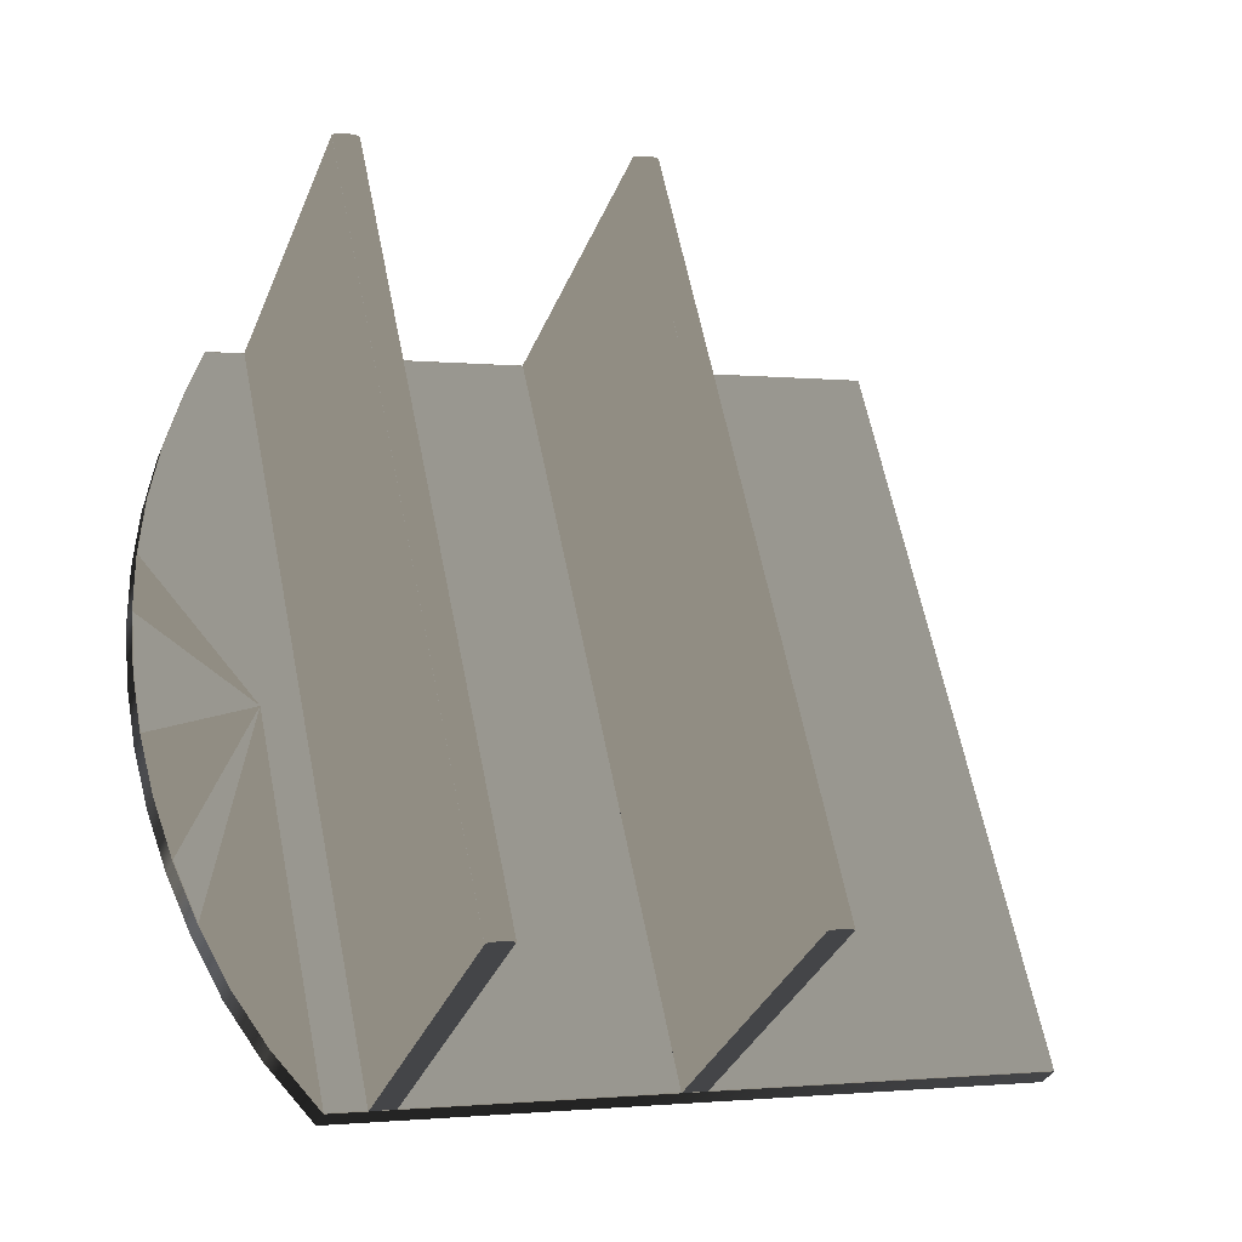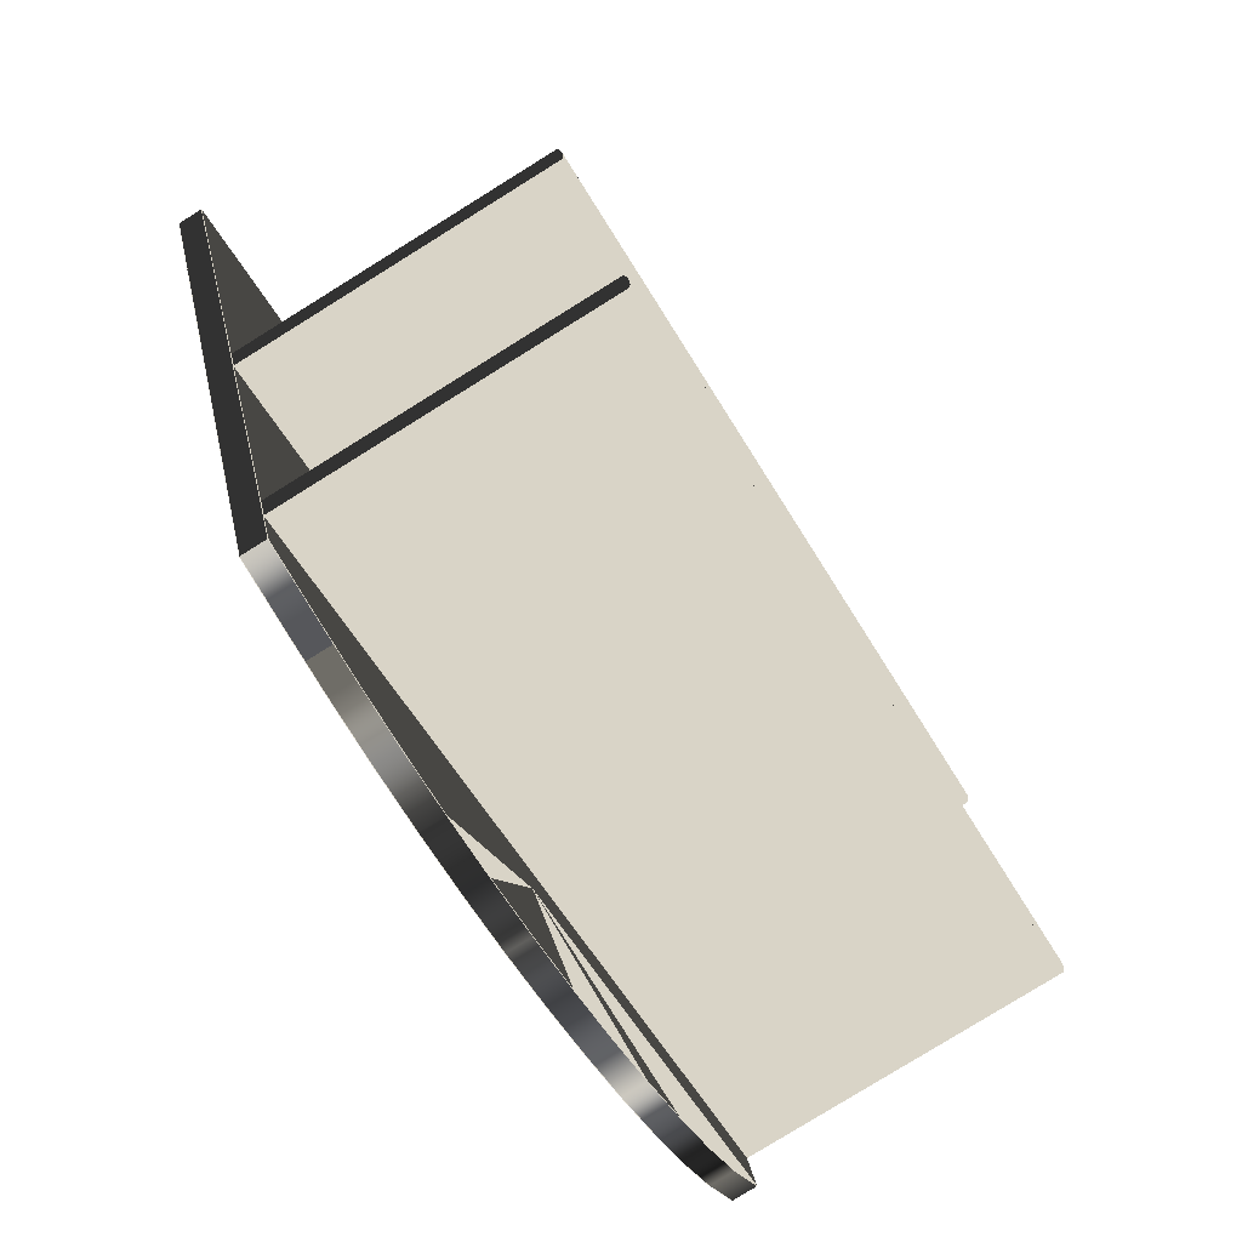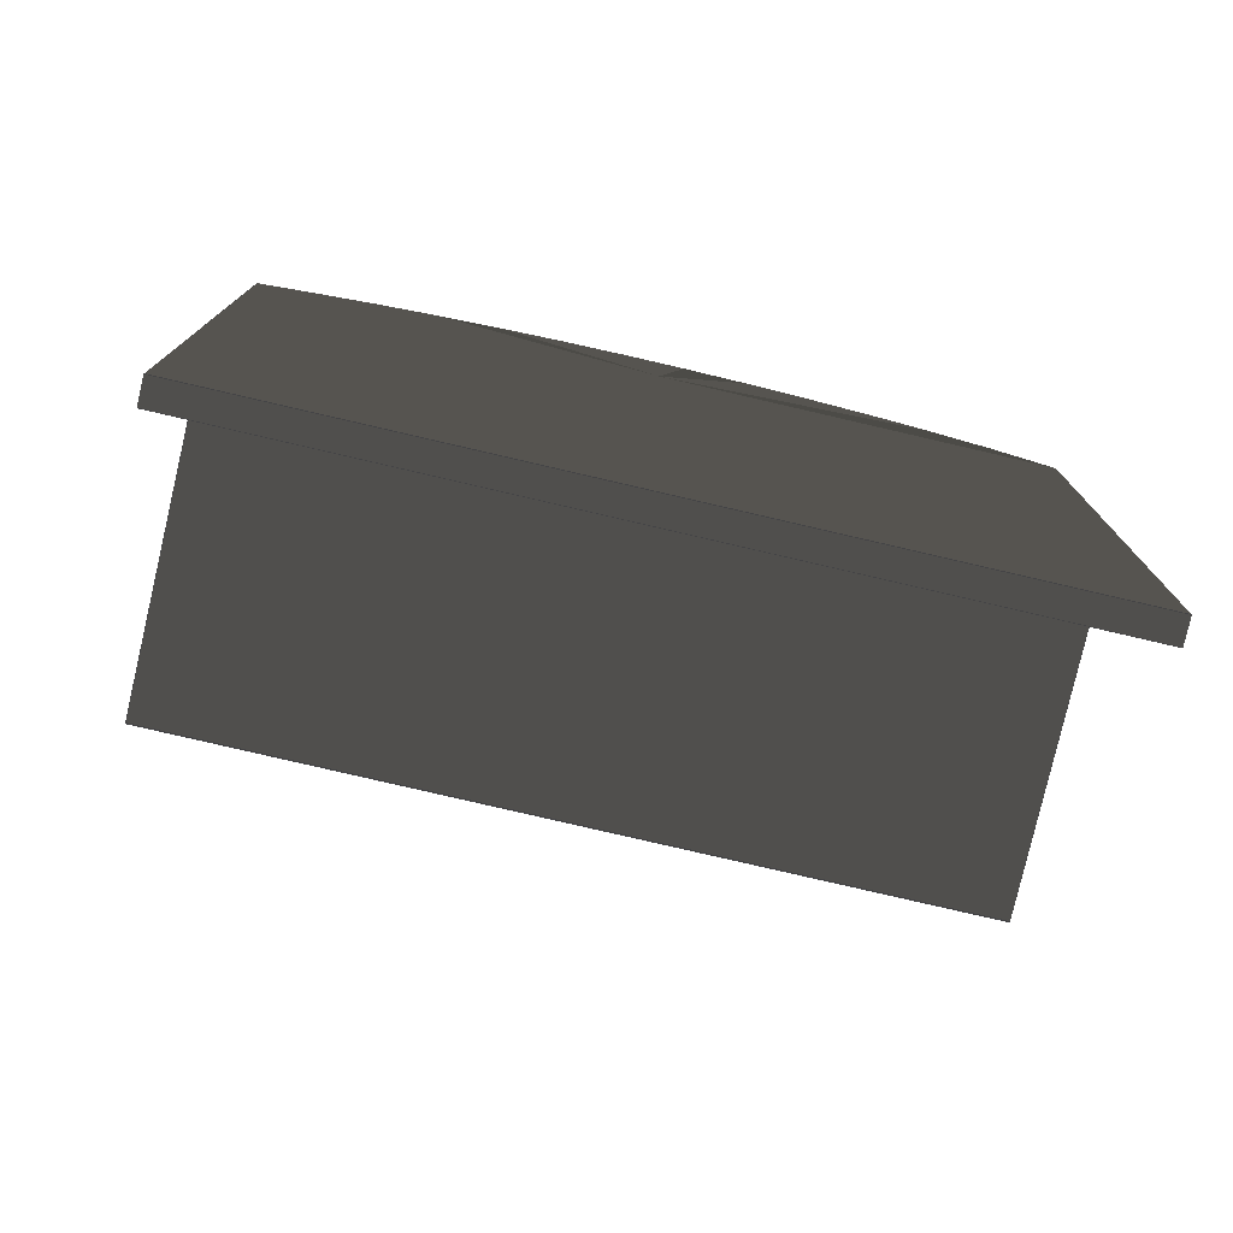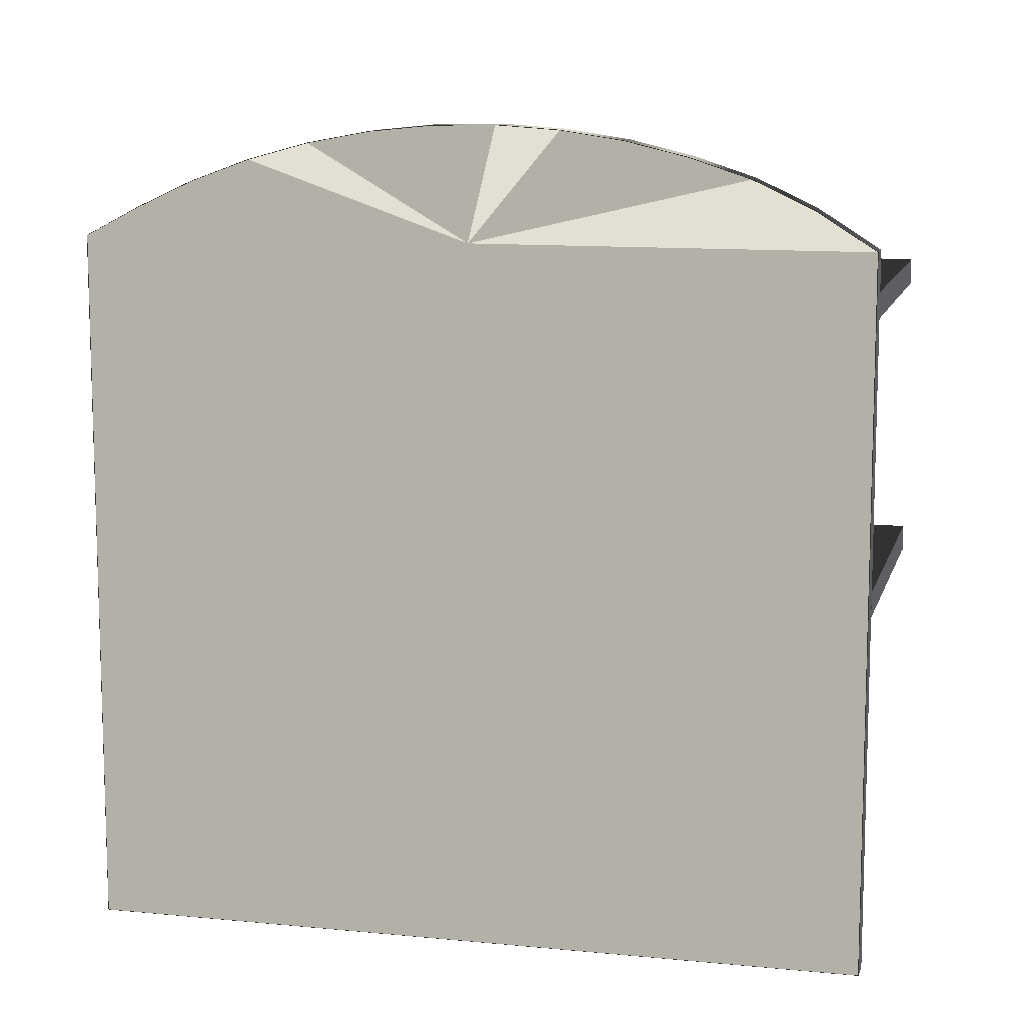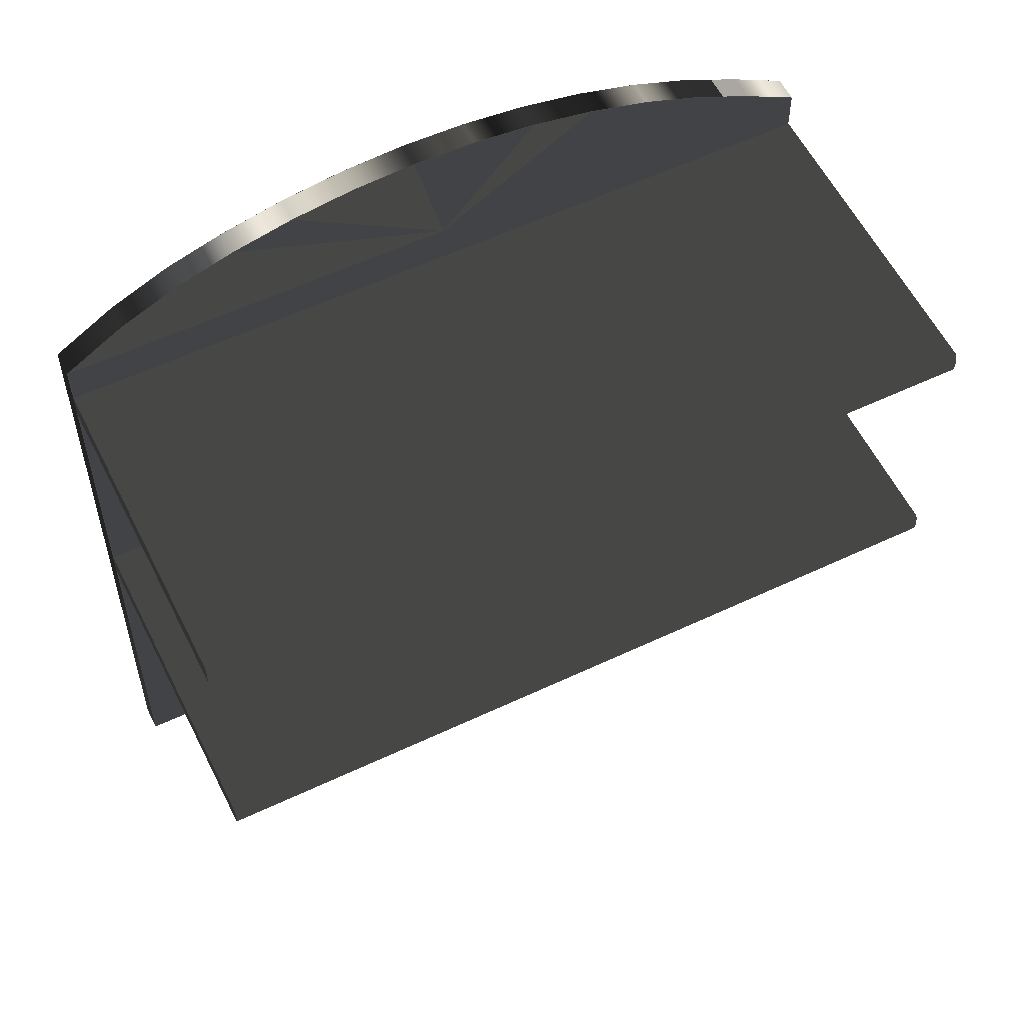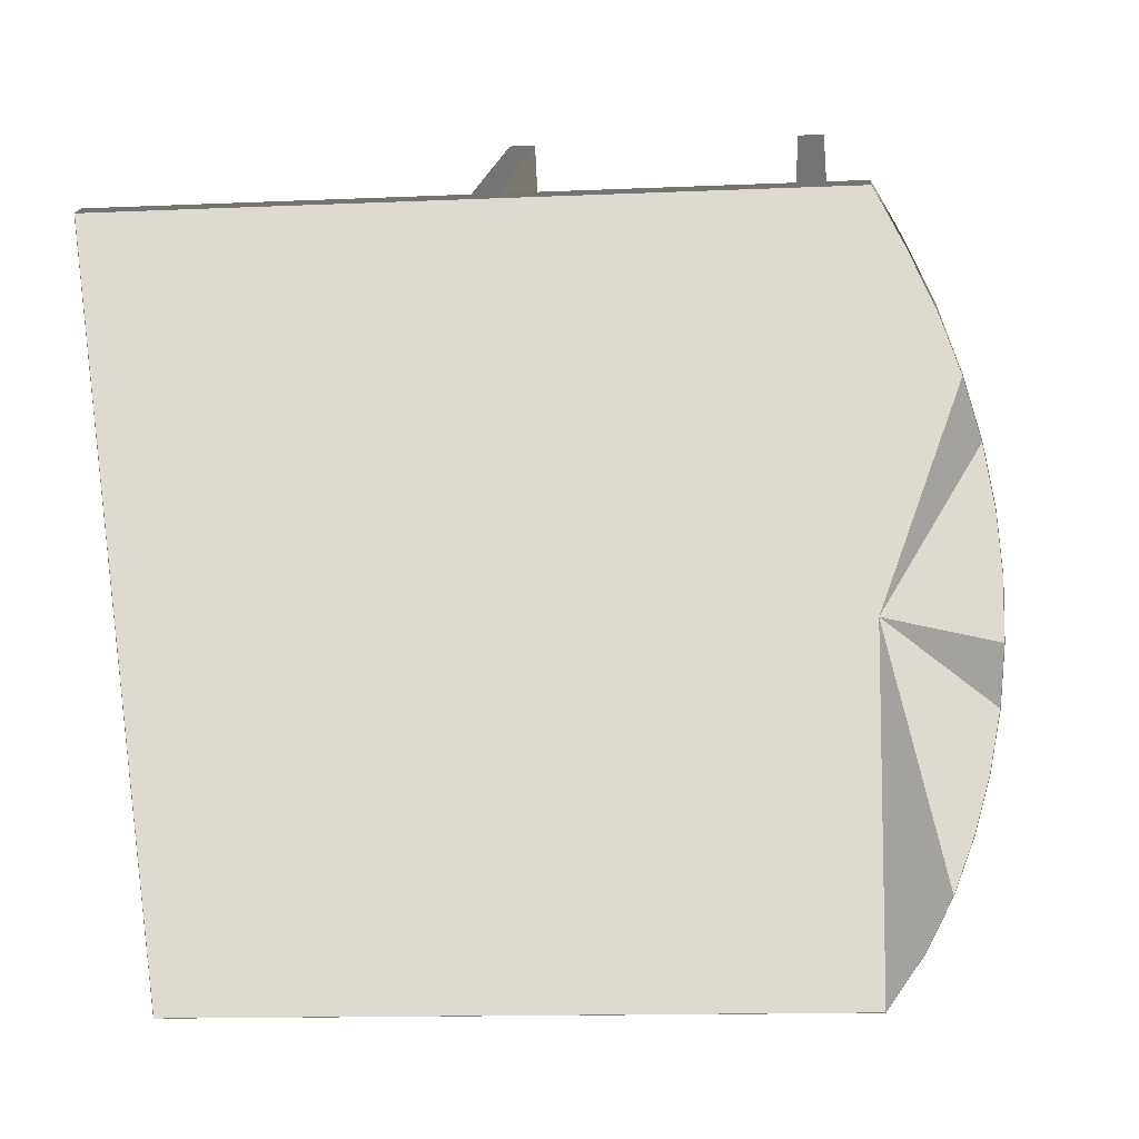
<metadata>
{"format":"obj","ext":"obj","renderer":"f3d","projection":"perspective","resolution":1024,"background":"white","views":[{"elev":-1.2,"azim":-112.8,"up":"+Z"},{"elev":28.6,"azim":168.9,"up":"+Z"},{"elev":-78.5,"azim":106.9,"up":"+Y"},{"elev":11.1,"azim":133.8,"up":"+Y"},{"elev":57.2,"azim":-86.2,"up":"+Y"},{"elev":-13.9,"azim":95.5,"up":"+Z"}]}
</metadata>
<code>
v  1.741 27.3 -29.64
v  31.74 27.3 22.32
v  0.0786 27.3 -28.68
v  30.08 27.3 23.28
v  15.07 27.3 -2.707
v  0.0701 81.3 -28.62
v  2.35 84.16 -24.67
v  4.596 86.25 -20.78
v  6.885 87.75 -16.81
v  9.227 88.86 -12.76
v  11.6 89.58 -8.637
v  14 89.9 -4.484
v  16.4 89.81 -0.3239
v  18.79 89.33 3.817
v  21.16 88.45 7.911
v  23.48 87.17 11.93
v  25.74 85.51 15.85
v  27.95 83.45 19.68
v  30.08 81.3 23.28
v  1.741 81.3 -29.64
v  4.038 84.2 -25.66
v  6.259 86.27 -21.82
v  8.552 87.78 -17.84
v  10.9 88.89 -13.78
v  13.29 89.62 -9.644
v  15.69 89.94 -5.473
v  18.11 89.85 -1.293
v  20.51 89.36 2.866
v  22.88 88.48 6.975
v  25.21 87.19 11.01
v  27.47 85.53 14.93
v  29.66 83.49 18.72
v  31.75 81.3 22.25
v  16.77 81.3 -3.687
v  16.77 27.34 -3.687
v  15.04 81.3 -2.687
v  1.796 27.34 -29.63
v  31.76 27.34 22.27
v  0.064 27.34 -28.63
v  30.02 27.34 23.27
v  15.04 27.34 -2.687
v  0.0786 81.3 -28.68
v  2.375 84.2 -24.7
v  4.596 86.27 -20.86
v  6.889 87.78 -16.88
v  9.237 88.89 -12.82
v  11.62 89.62 -8.684
v  14.03 89.94 -4.513
v  16.45 89.85 -0.333
v  18.85 89.36 3.826
v  21.22 88.48 7.935
v  23.55 87.19 11.97
v  25.81 85.53 15.89
v  28 83.49 19.68
v  30.02 81.3 23.25
v  1.802 81.3 -29.62
v  4.082 84.16 -25.67
v  6.328 86.25 -21.78
v  8.617 87.75 -17.81
v  10.96 88.86 -13.76
v  13.34 89.58 -9.637
v  15.73 89.9 -5.484
v  18.14 89.81 -1.324
v  20.53 89.33 2.817
v  22.89 88.45 6.911
v  25.21 87.17 10.93
v  27.47 85.51 14.85
v  29.69 83.45 18.68
v  31.74 81.3 22.32
v  16.74 27.3 -3.667
v  0.0094 76.37 -28.64
v  -21.59 76.33 -16.13
v  30.02 76.37 23.27
v  8.373 76.33 35.77
v  0.0094 78.29 -28.64
v  -21.61 78.29 -16.16
v  30.02 78.29 23.27
v  8.393 78.29 35.8
v  -21.6 78.33 -16.16
v  -21.7 78.23 -16.11
v  -21.78 77.95 -16.06
v  -21.82 77.55 -16.03
v  -21.82 77.1 -16.03
v  -21.78 76.7 -16.06
v  -21.7 76.43 -16.11
v  -21.6 76.33 -16.16
v  -21.6 77.33 -16.16
v  8.396 78.33 35.8
v  8.298 78.23 35.86
v  8.22 77.95 35.9
v  8.176 77.55 35.93
v  8.176 77.1 35.93
v  8.22 76.7 35.9
v  8.298 76.43 35.86
v  8.396 76.33 35.8
v  8.396 77.33 35.8
v  0.064 76.37 -28.63
v  0.0294 76.33 -28.61
v  -21.61 76.37 -16.16
v  30.01 76.37 23.32
v  29.99 76.33 23.29
v  8.393 76.37 35.8
v  0.0294 78.33 -28.61
v  0.064 78.29 -28.63
v  -21.59 78.33 -16.13
v  29.99 78.33 23.29
v  30.01 78.29 23.32
v  8.373 78.33 35.77
v  0.0094 54.34 -28.64
v  -21.59 54.3 -16.13
v  30.02 54.34 23.27
v  8.373 54.3 35.77
v  0.0094 56.26 -28.64
v  -21.61 56.26 -16.16
v  30.02 56.26 23.27
v  8.393 56.26 35.8
v  -21.6 56.3 -16.16
v  -21.7 56.2 -16.11
v  -21.78 55.92 -16.06
v  -21.82 55.52 -16.03
v  -21.82 55.08 -16.03
v  -21.78 54.68 -16.06
v  -21.7 54.4 -16.11
v  -21.6 54.3 -16.16
v  -21.6 55.3 -16.16
v  8.396 56.3 35.8
v  8.298 56.2 35.86
v  8.22 55.92 35.9
v  8.176 55.52 35.93
v  8.176 55.08 35.93
v  8.22 54.68 35.9
v  8.298 54.4 35.86
v  8.396 54.3 35.8
v  8.396 55.3 35.8
v  0.064 54.34 -28.63
v  0.0294 54.3 -28.61
v  -21.61 54.34 -16.16
v  30.01 54.34 23.32
v  29.99 54.3 23.29
v  8.393 54.34 35.8
v  0.0294 56.3 -28.61
v  0.064 56.26 -28.63
v  -21.59 56.3 -16.13
v  29.99 56.3 23.29
v  30.01 56.26 23.32
v  8.373 56.3 35.77
g shelf
f -92 -111 -106 -107
f -146 -144 -105 -127
f -77 -142 -144 -146
f -112 -113 -114 -109
f -143 -145 -78 -128
f -105 -104 -126 -127
f -104 -103 -125 -126
f -103 -102 -124 -125
f -102 -101 -123 -124
f -101 -100 -122 -123
f -100 -99 -121 -122
f -99 -98 -120 -121
f -98 -97 -119 -120
f -97 -96 -118 -119
f -96 -95 -117 -118
f -95 -94 -116 -117
f -94 -93 -115 -116
f -93 -128 -78 -115
f -106 -111 -141 -108
f -145 -143 -142 -77
f -91 -113 -112 -110
f -91 -90 -89 -113
f -135 -136 -111
f -111 -134 -135
f -111 -133 -134
f -92 -129 -130 -111
f -132 -133 -111
f -130 -131 -111
f -131 -132 -111
f -136 -137 -111
f -139 -140 -141 -111
f -138 -139 -111
f -137 -138 -111
f -85 -84 -113
f -84 -83 -113
f -83 -82 -113
f -80 -79 -114 -113
f -81 -80 -113
f -82 -81 -113
f -86 -85 -113
f -87 -86 -113
f -88 -87 -113
f -89 -88 -113
f -109 -145 -77 -112
f -110 -146 -127 -91
f -108 -144 -142 -106
f -107 -143 -128 -92
f -114 -78 -145 -109
f -141 -105 -144 -108
f -105 -141 -140 -104
f -126 -90 -91 -127
f -104 -140 -139 -103
f -125 -89 -90 -126
f -103 -139 -138 -102
f -124 -88 -89 -125
f -102 -138 -137 -101
f -123 -87 -88 -124
f -101 -137 -136 -100
f -122 -86 -87 -123
f -100 -136 -135 -99
f -121 -85 -86 -122
f -99 -135 -134 -98
f -120 -84 -85 -121
f -98 -134 -133 -97
f -119 -83 -84 -120
f -97 -133 -132 -96
f -118 -82 -83 -119
f -96 -132 -131 -95
f -117 -81 -82 -118
f -95 -131 -130 -94
f -116 -80 -81 -117
f -94 -130 -129 -93
f -115 -79 -80 -116
f -93 -129 -92 -128
f -78 -114 -79 -115
f -112 -77 -146 -110
f -106 -142 -143 -107
f -49 -46 -73 -75
f -44 -42 -39 -41
f -76 -48 -71 -72
f -75 -73 -45 -39
f -45 -69 -39
f -39 -42 -71 -75
f -48 -75 -71
f -45 -47 -40 -69
f -74 -50 -43 -70
f -68 -67 -58 -59
f -67 -66 -57 -58
f -66 -65 -56 -57
f -65 -64 -55 -56
f -64 -63 -54 -55
f -63 -62 -53 -54
f -62 -61 -52 -53
f -61 -60 -51 -52
f -60 -68 -59 -51
f -60 -61 -62 -64
f -62 -63 -64
f -64 -65 -66 -60
f -60 -66 -67 -68
f -58 -57 -56 -54
f -56 -55 -54
f -54 -53 -52 -58
f -58 -52 -51 -59
f -76 -50 -49
f -74 -47 -46
f -72 -44 -43
f -70 -41 -40
f -49 -50 -74 -46
f -46 -47 -45 -73
f -75 -48 -76 -49
f -44 -72 -71 -42
f -39 -69 -40 -41
f -41 -70 -43 -44
f -72 -43 -50 -76
f -47 -74 -70 -40
f -11 -8 -35 -37
f -6 -4 -1 -3
f -38 -10 -33 -34
f -37 -35 -7 -1
f -7 -31 -1
f -1 -4 -33 -37
f -10 -37 -33
f -7 -9 -2 -31
f -36 -12 -5 -32
f -30 -29 -20 -21
f -29 -28 -19 -20
f -28 -27 -18 -19
f -27 -26 -17 -18
f -26 -25 -16 -17
f -25 -24 -15 -16
f -24 -23 -14 -15
f -23 -22 -13 -14
f -22 -30 -21 -13
f -22 -23 -24 -26
f -24 -25 -26
f -26 -27 -28 -22
f -22 -28 -29 -30
f -20 -19 -18 -16
f -18 -17 -16
f -16 -15 -14 -20
f -20 -14 -13 -21
f -38 -12 -11
f -36 -9 -8
f -34 -6 -5
f -32 -3 -2
f -11 -12 -36 -8
f -8 -9 -7 -35
f -37 -10 -38 -11
f -6 -34 -33 -4
f -1 -31 -2 -3
f -3 -32 -5 -6
f -34 -5 -12 -38
f -9 -36 -32 -2

</code>
